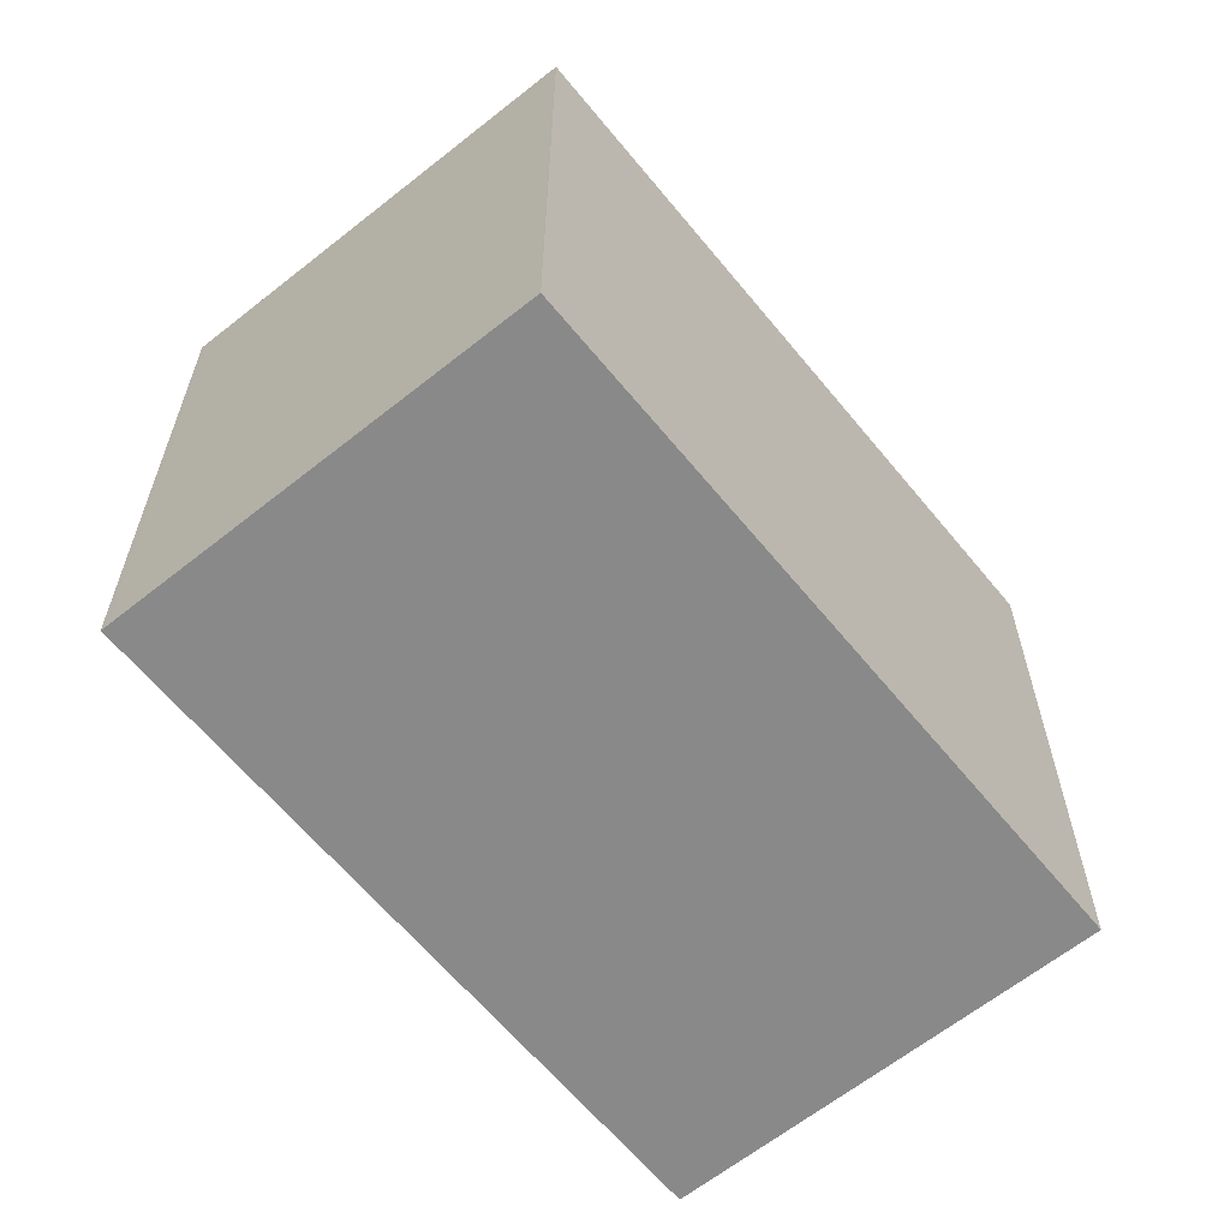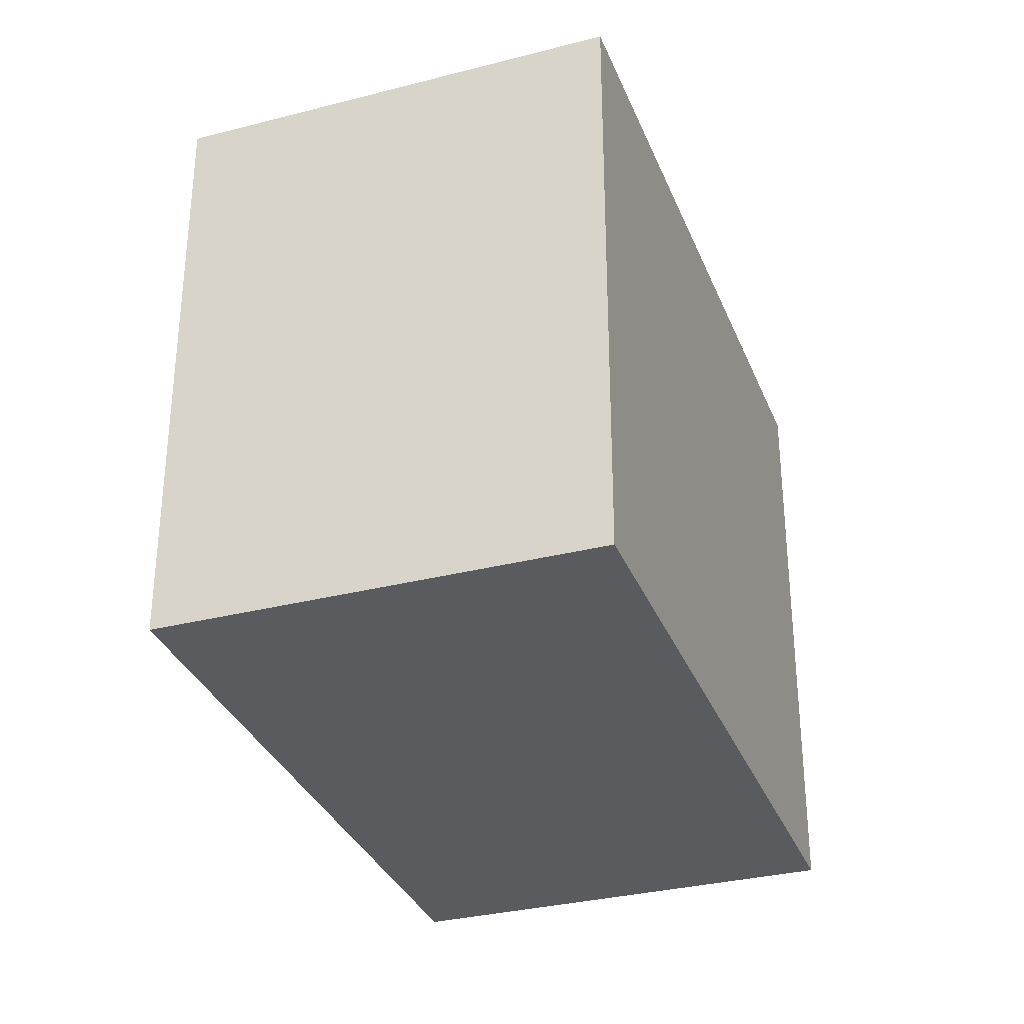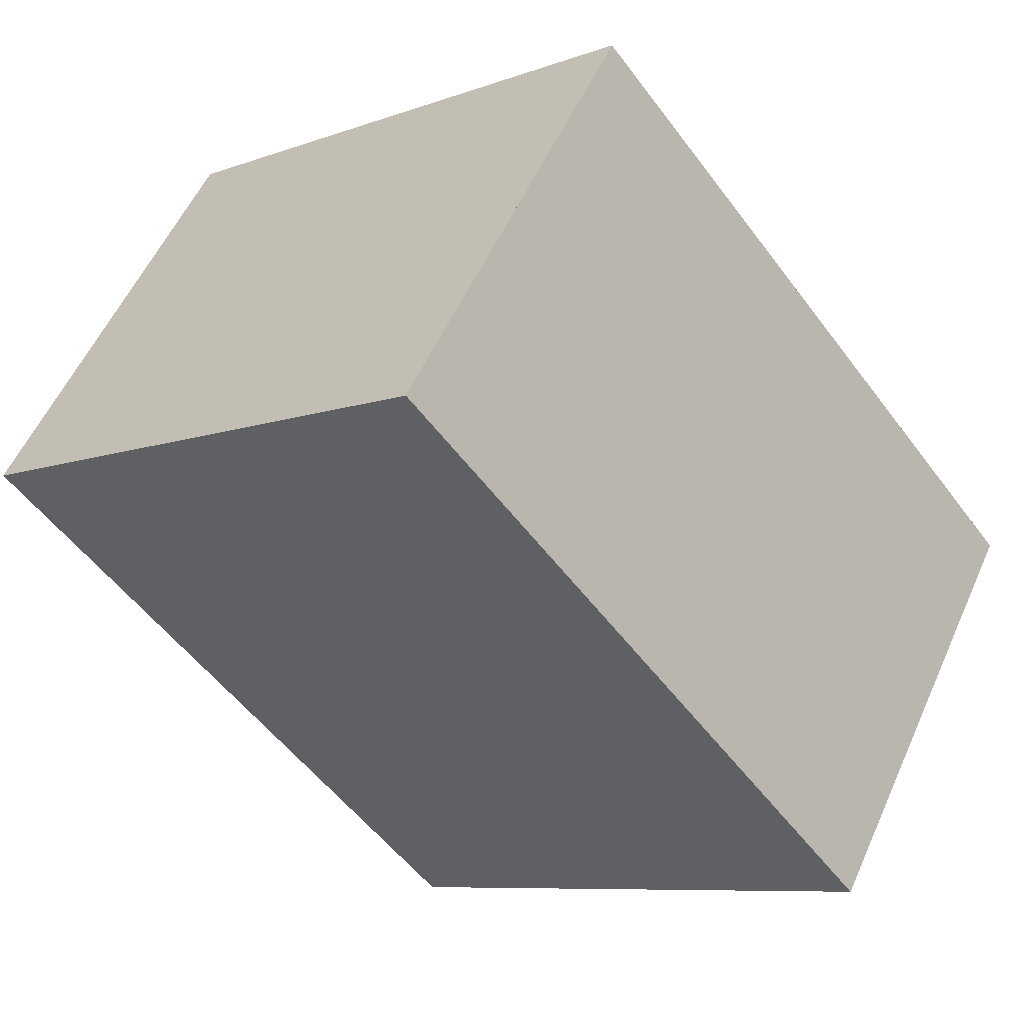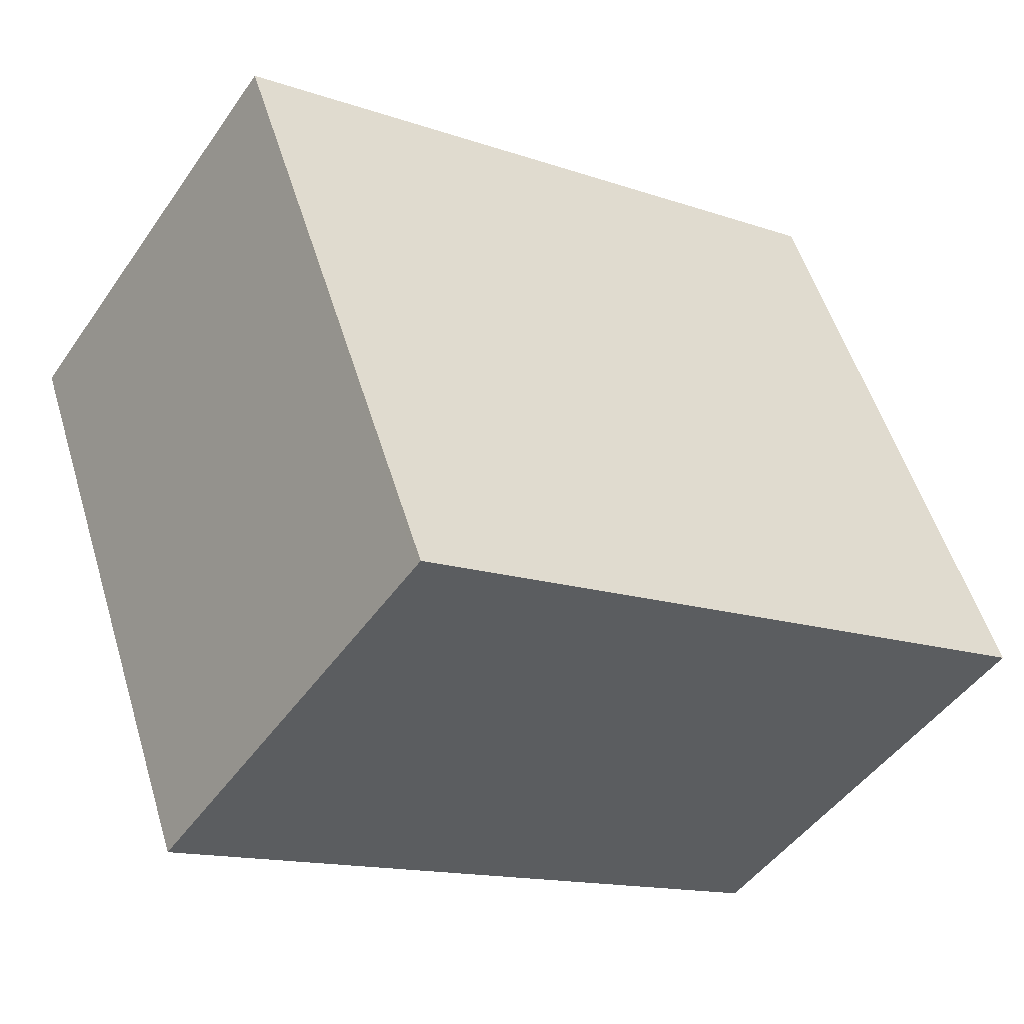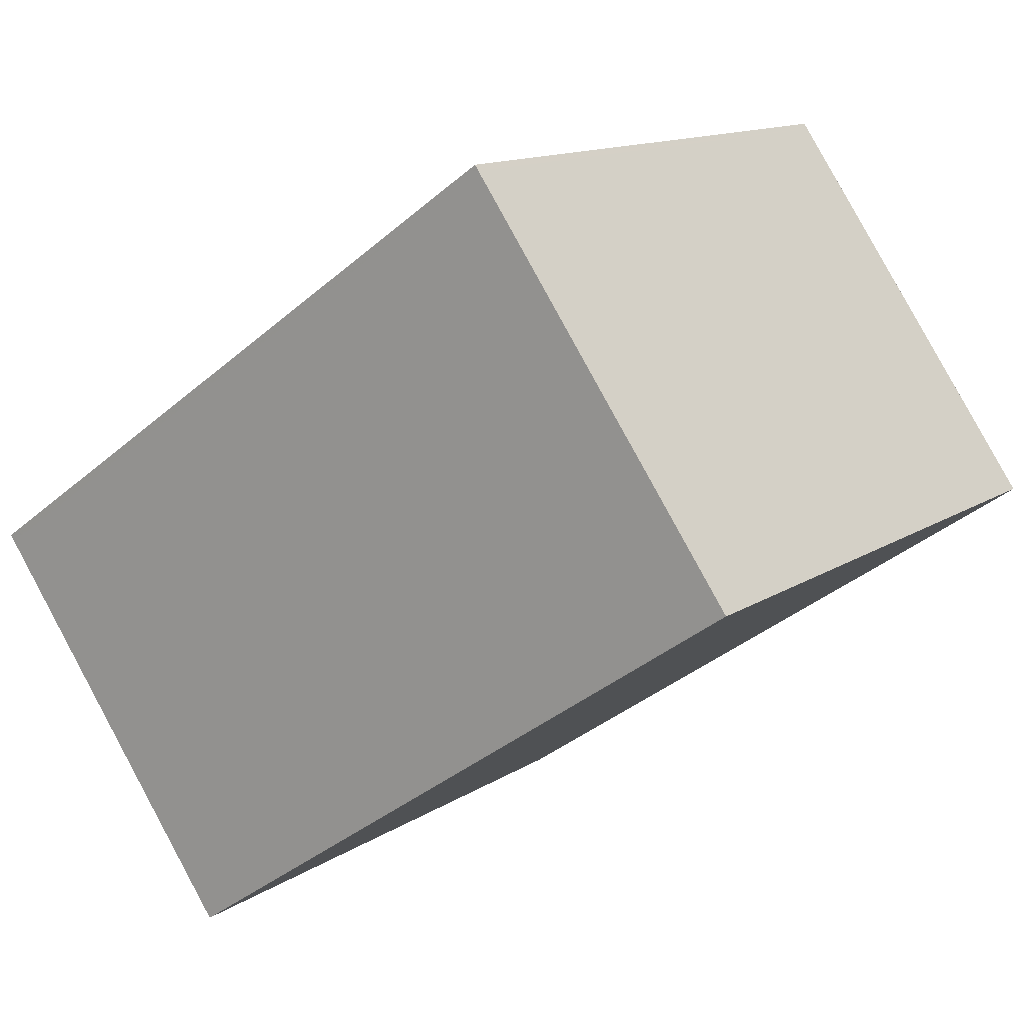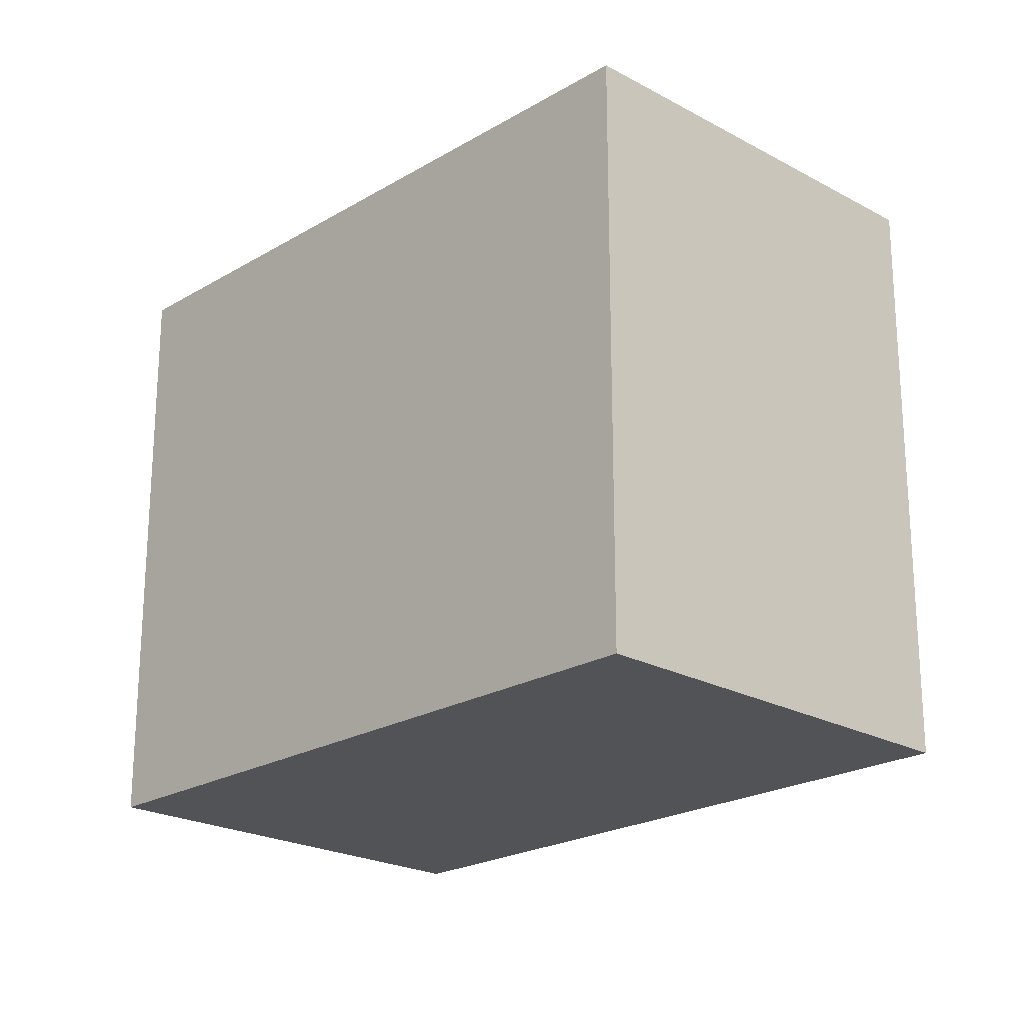
<metadata>
{"format":"obj","ext":"obj","renderer":"f3d","projection":"perspective","resolution":1024,"background":"white","views":[{"elev":-63.0,"azim":-15.9,"up":"+Z"},{"elev":-32.8,"azim":144.4,"up":"+Z"},{"elev":-8.2,"azim":135.0,"up":"+Y"},{"elev":53.6,"azim":163.2,"up":"+Y"},{"elev":13.2,"azim":34.8,"up":"+Y"},{"elev":-22.0,"azim":80.9,"up":"+Z"}]}
</metadata>
<code>
v -1449 -1571 2.354
v -1450 -1570 2.368
v -1447 -1568 2.366
v -1446 -1570 2.352
v -1450 -1570 2.368
v -1447 -1568 2.366
v -1447 -1568 2.366
v -1447 -1568 2.366
v -1446 -1570 2.352
v -1449 -1571 2.354
v -1446 -1570 2.352
v -1446 -1570 2.352
v -1450 -1570 2.368
v -1449 -1571 2.354
v -1449 -1571 2.354
v -1450 -1570 2.368
v -1449 -1571 2.354
v -1449 -1571 2.354
v -1449 -1571 -4.441e-16
v -1449 -1571 0
v -1450 -1570 2.368
v -1450 -1570 2.368
v -1450 -1570 0
v -1450 -1570 0
v -1447 -1568 2.366
v -1447 -1568 2.366
v -1447 -1568 0
v -1447 -1568 0
v -1446 -1570 2.352
v -1446 -1570 2.352
v -1446 -1570 0
v -1446 -1570 0
v -1450 -1570 2.368
v -1450 -1570 2.368
v -1450 -1570 0
v -1450 -1570 0
v -1446 -1570 2.352
v -1447 -1568 2.366
v -1447 -1568 0
v -1446 -1570 -4.441e-16
v -1447 -1568 2.366
v -1447 -1568 2.366
v -1447 -1568 0
v -1447 -1568 0
v -1449 -1571 2.354
v -1446 -1570 2.352
v -1446 -1570 0
v -1449 -1571 0
v -1450 -1570 2.368
v -1449 -1571 2.354
v -1449 -1571 0
v -1450 -1570 0
v -1446 -1570 2.352
v -1446 -1570 2.352
v -1446 -1570 -4.441e-16
v -1446 -1570 0
v -1449 -1571 2.354
v -1449 -1571 2.354
v -1449 -1571 0
v -1449 -1571 -4.441e-16
v -1447 -1568 2.366
v -1450 -1570 2.368
v -1450 -1570 0
v -1447 -1568 0
v -1449 -1571 0
v -1450 -1570 0
v -1447 -1568 0
v -1446 -1570 0
f 12 4 9 11
f 8 3 6 7
f 13 5 2 16
f 15 1 10 14
f 14 10 5 13
f 11 7 6 12
f 13 7 11 14
f 14 11 9 15
f 16 8 7 13
f 18 19 20 17
f 22 23 24 21
f 26 27 28 25
f 30 31 32 29
f 34 35 36 33
f 38 39 40 37
f 42 43 44 41
f 46 47 48 45
f 50 51 52 49
f 54 55 56 53
f 58 59 60 57
f 62 63 64 61
f 66 67 68 65

</code>
